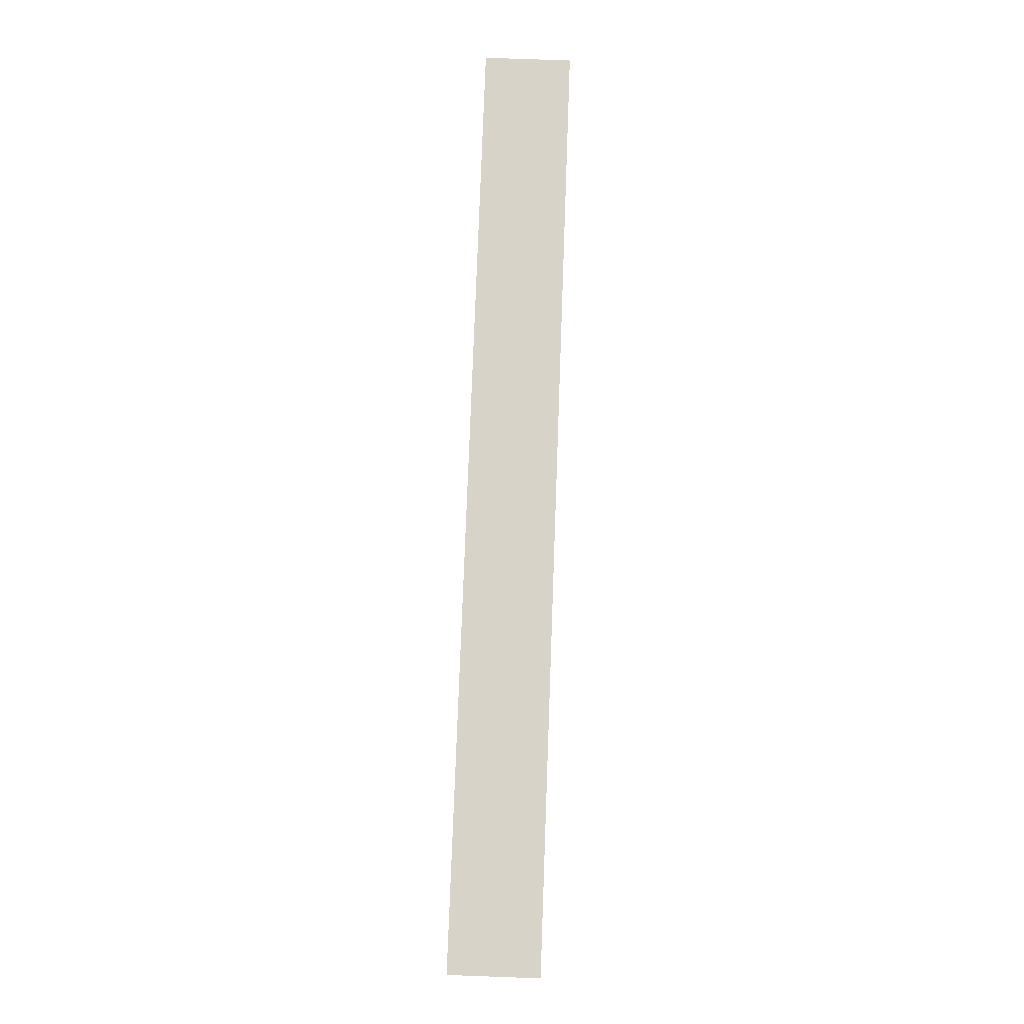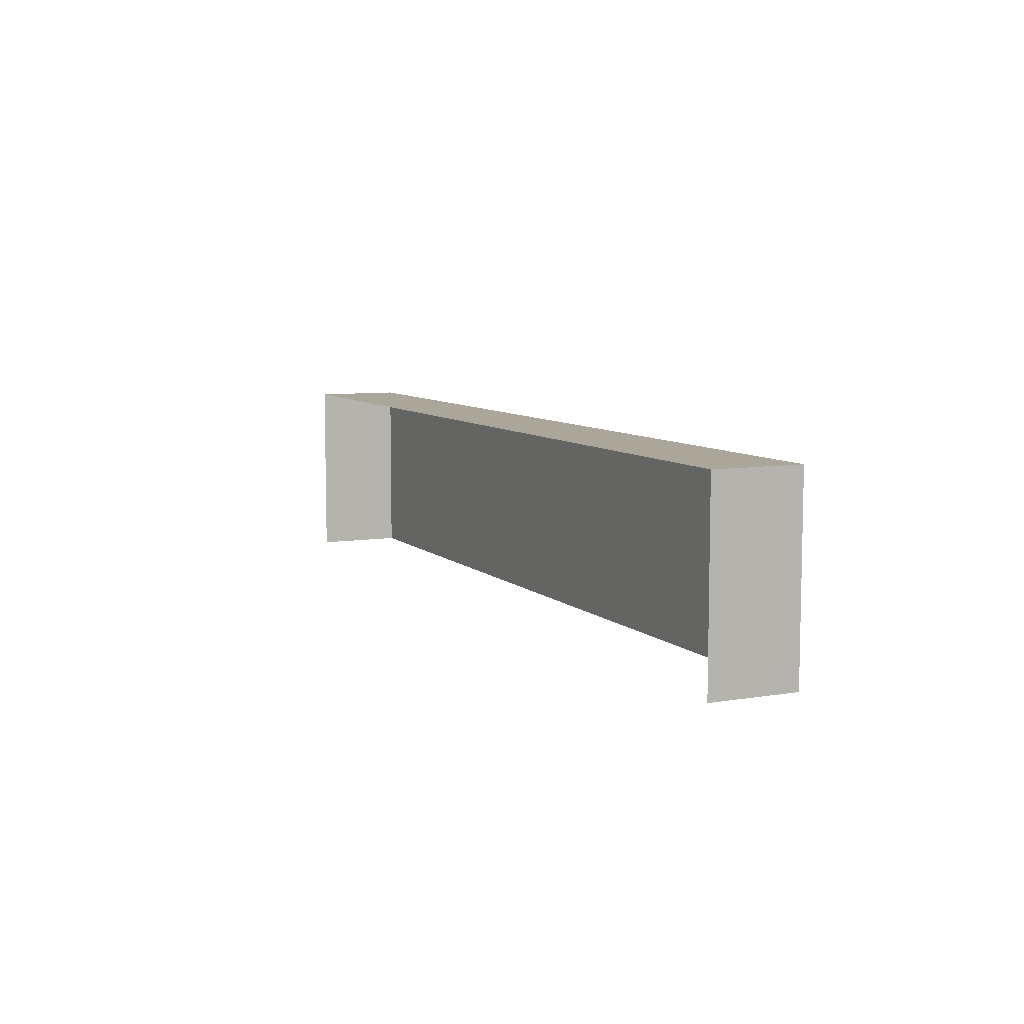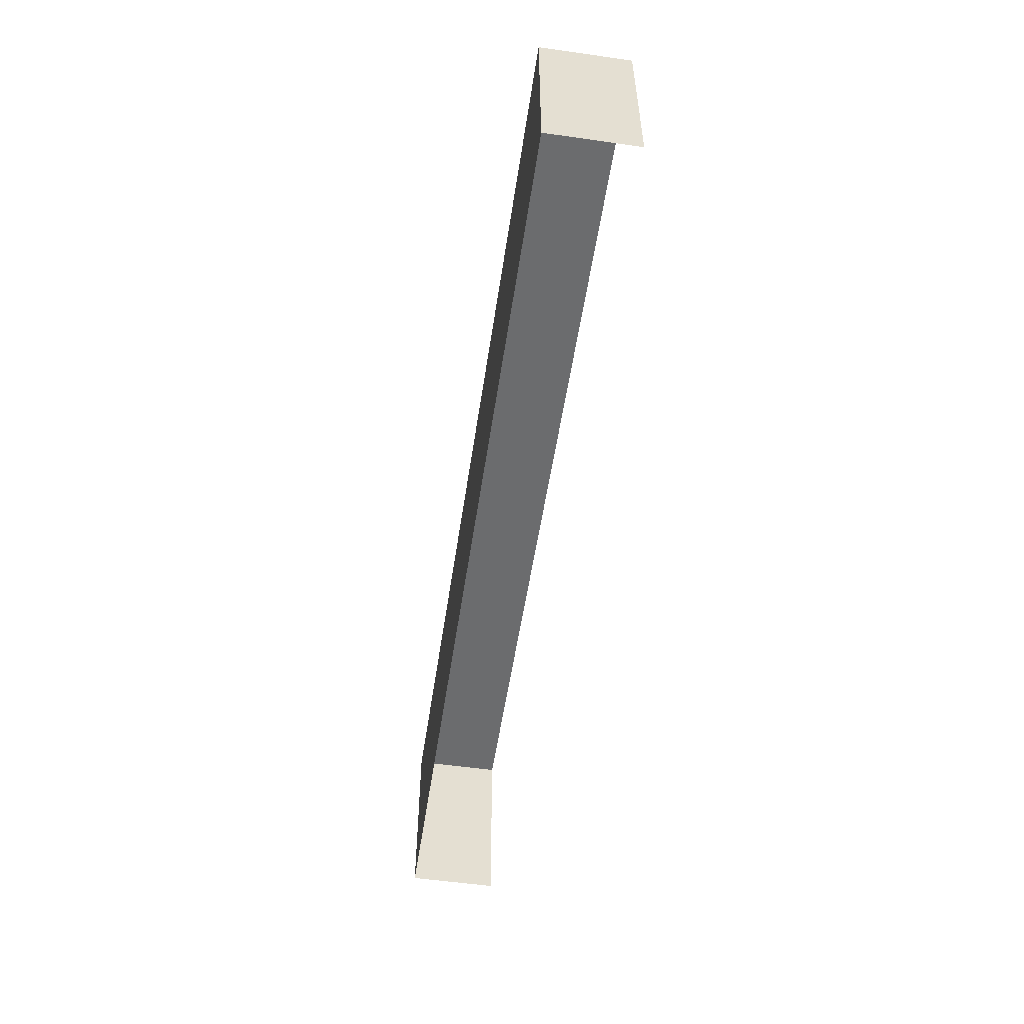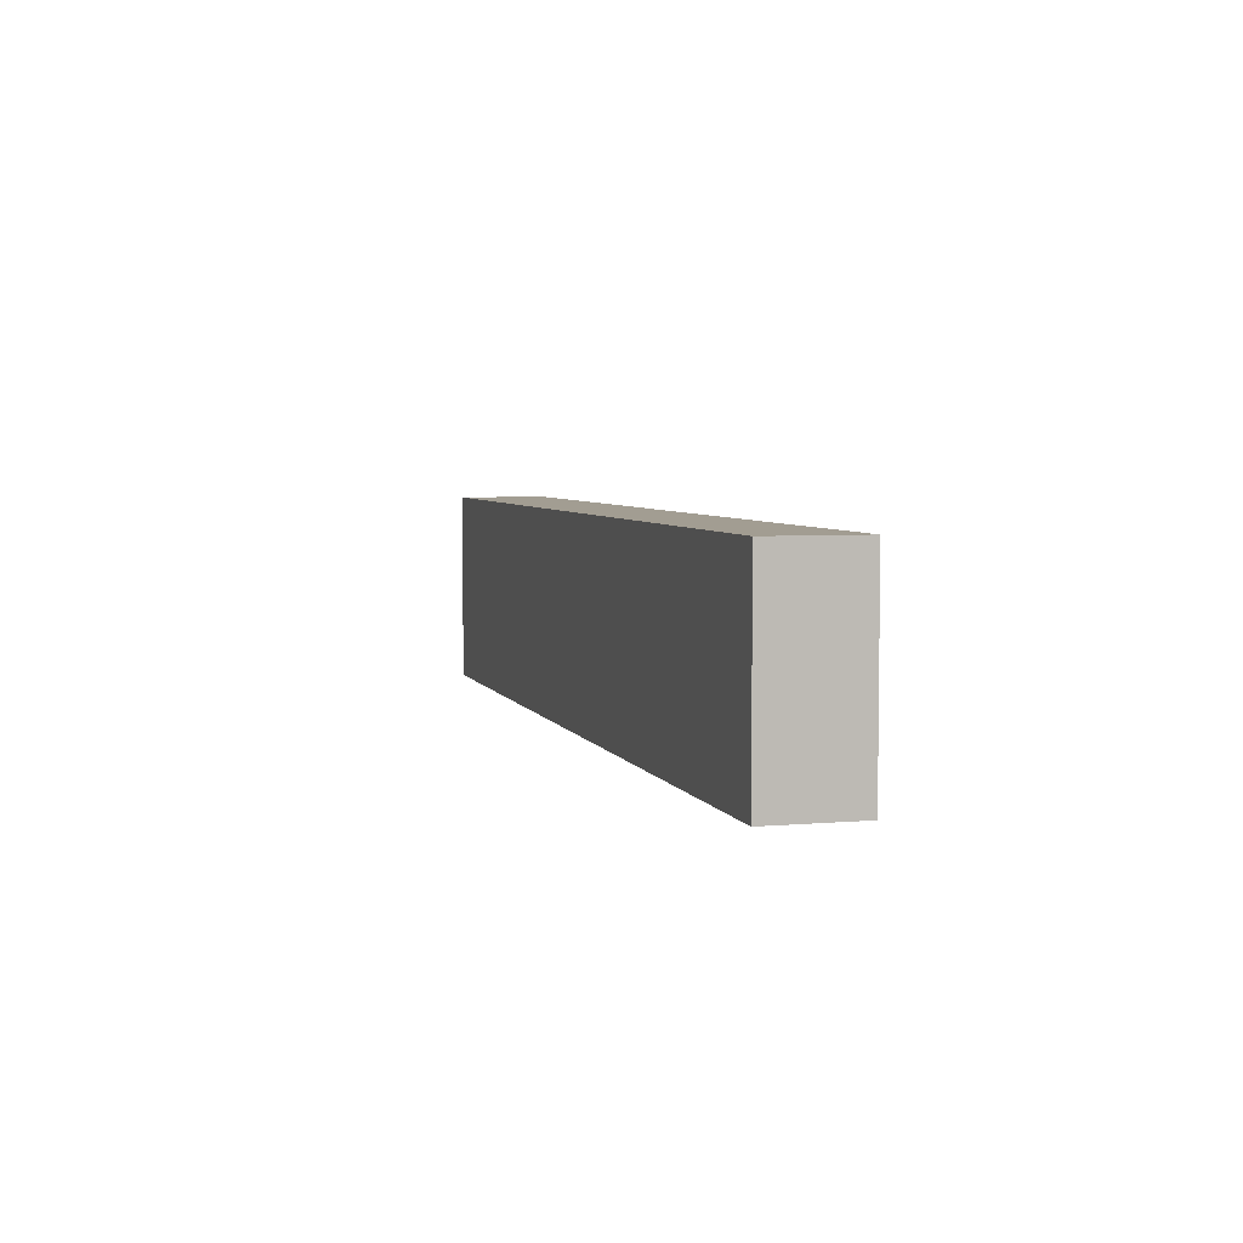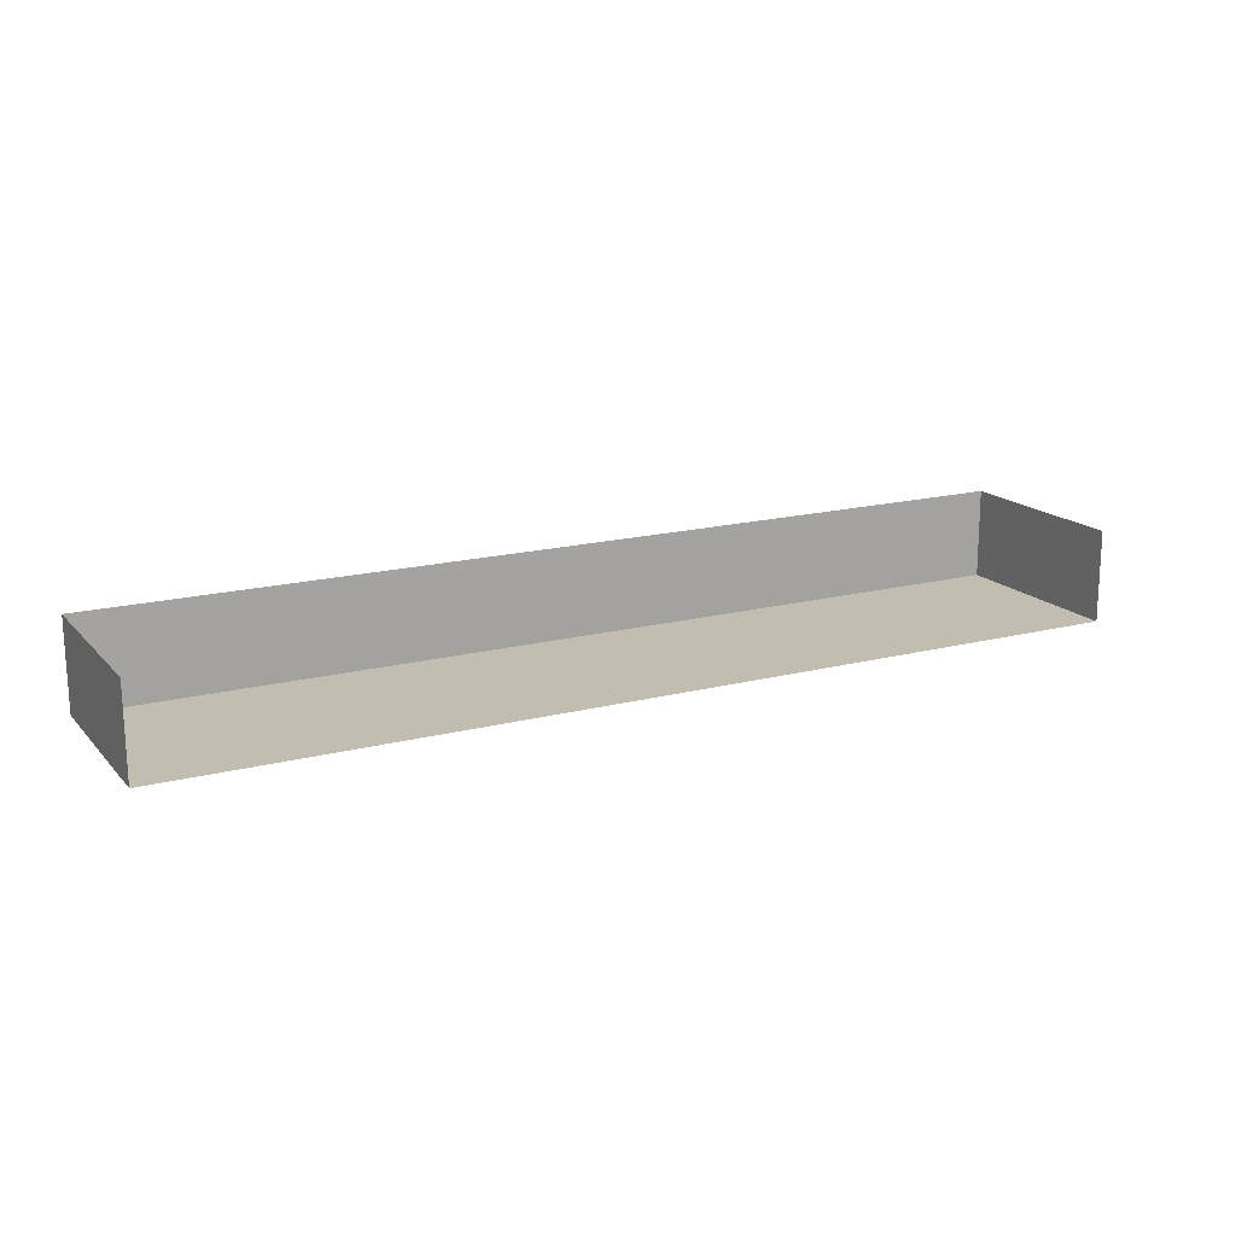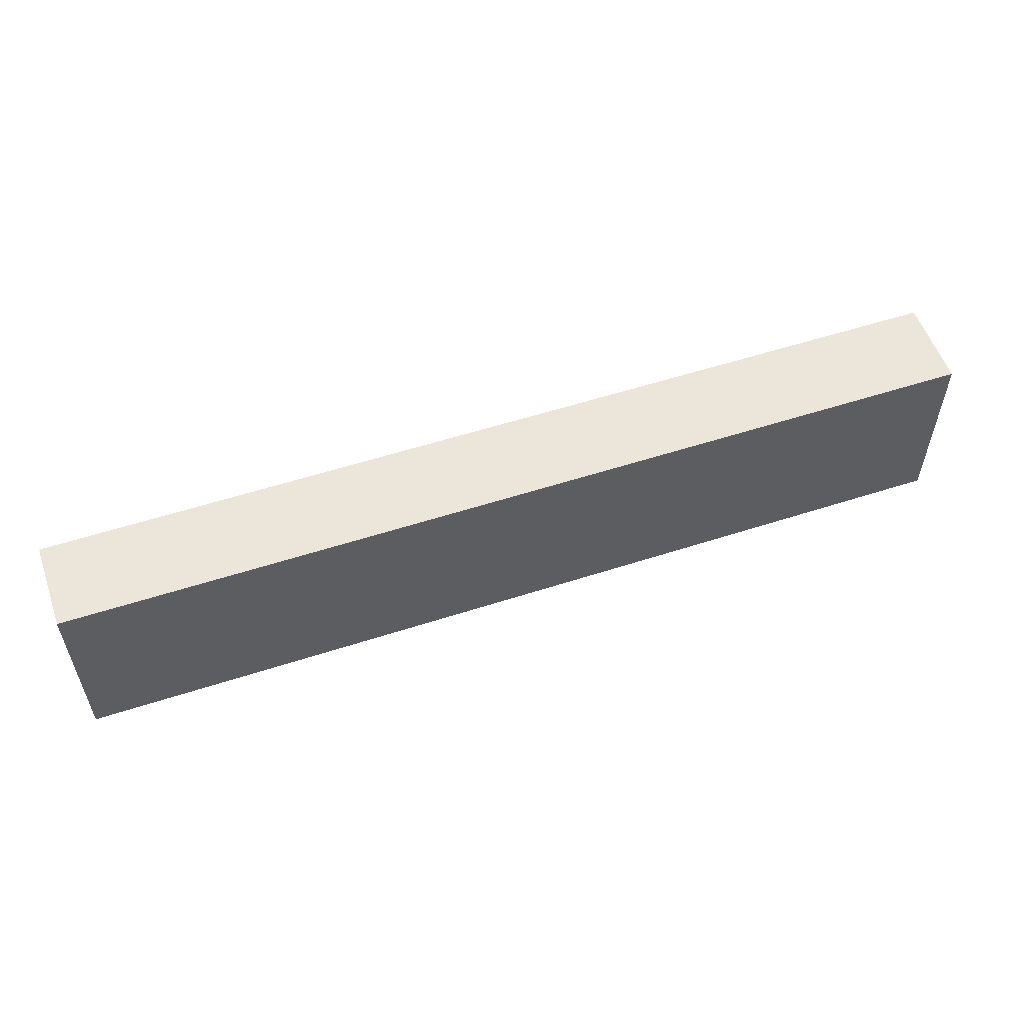
<metadata>
{"format":"obj","ext":"obj","renderer":"f3d","projection":"perspective","resolution":1024,"background":"white","views":[{"elev":77.2,"azim":91.8,"up":"+Z"},{"elev":7.8,"azim":-115.2,"up":"+Z"},{"elev":-53.5,"azim":81.3,"up":"+Z"},{"elev":4.9,"azim":74.0,"up":"+Z"},{"elev":16.5,"azim":152.6,"up":"+Y"},{"elev":55.3,"azim":-19.2,"up":"+Z"}]}
</metadata>
<code>
v -2.248e+05 -1.274e+05 15.28
v -2.248e+05 -1.274e+05 15.28
v -2.248e+05 -1.274e+05 15.28
v -2.248e+05 -1.274e+05 15.28
v -2.248e+05 -1.274e+05 19.7
v -2.248e+05 -1.274e+05 19.7
v -2.248e+05 -1.274e+05 19.7
v -2.248e+05 -1.274e+05 19.7
f 1 2 3
f 1 4 2
f 6 4 1
f 6 8 4
f 5 6 7
f 5 8 6
f 5 2 4
f 8 5 4
f 7 3 2
f 5 7 2
f 6 1 3
f 7 6 3

</code>
